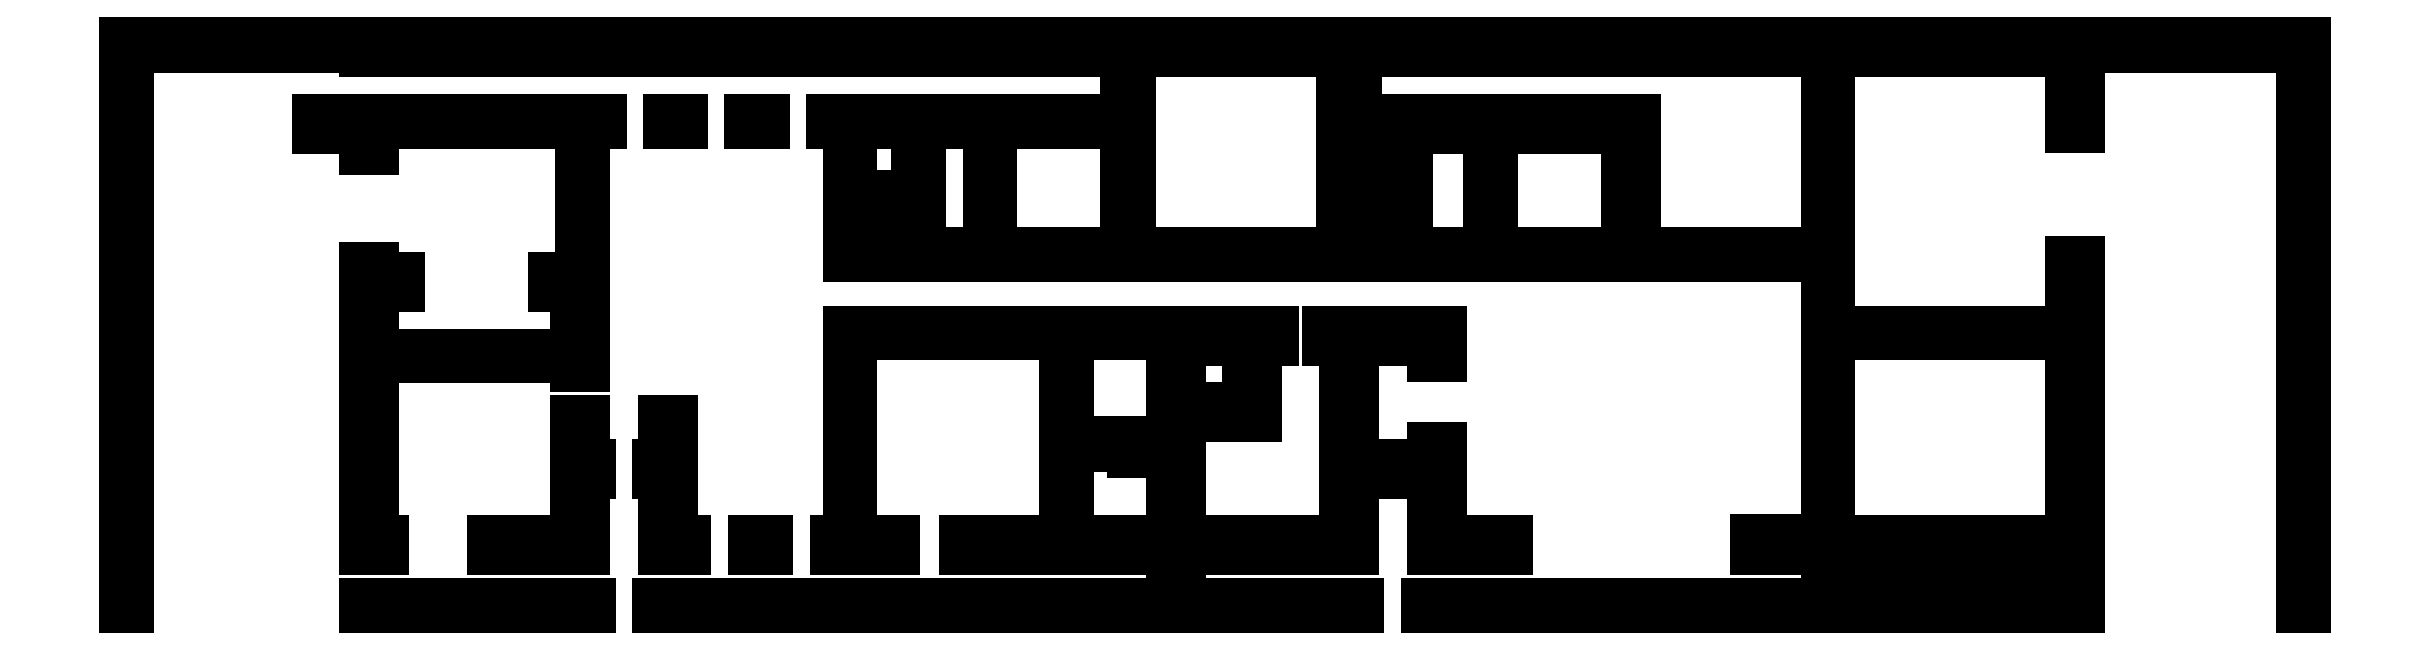
<metadata>
{"format":"dxf","ext":"dxf","renderer":"ezdxf+matplotlib","layout":"modelspace","background":"white","min_lineweight":24,"dpi":150}
</metadata>
<code>
0
SECTION
2
ENTITIES
0
LINE
8
WALL
10
314798
20
6415
11
314798
21
5905
0
LINE
8
WALL
10
314802
20
6410
11
314802
21
5905
0
LINE
8
WALL
10
315014
20
6158
11
315014
21
5957
0
LINE
8
WALL
10
315023
20
6341
11
315023
21
6318
0
LINE
8
WALL
10
315023
20
6212
11
315023
21
6203
0
LINE
8
WALL
10
315023
20
6158
11
315023
21
6134
0
LINE
8
WALL
10
315023
20
6130
11
315023
21
5966
0
LINE
8
WALL
10
314798
20
5905
11
314802
21
5905
0
LINE
8
WALL
10
315014
20
5905
11
315219
21
5905
0
LINE
8
WALL
10
315014
20
5909
11
315219
21
5909
0
LINE
8
WALL
10
315214
20
6026
11
315219
21
6026
0
LINE
8
WALL
10
315284
20
5957
11
315305
21
5957
0
LINE
8
WALL
10
315214
20
6035
11
315219
21
6035
0
LINE
8
WALL
10
315205
20
6074
11
315214
21
6074
0
LINE
8
WALL
10
315293
20
5966
11
315305
21
5966
0
LINE
8
WALL
10
315014
20
5957
11
315032
21
5957
0
LINE
8
WALL
10
315130
20
5957
11
315214
21
5957
0
LINE
8
WALL
10
315451
20
5957
11
315493
21
5957
0
LINE
8
WALL
10
315556
20
5957
11
315674
21
5957
0
LINE
8
WALL
10
315710
20
5957
11
315751
21
5957
0
LINE
8
WALL
10
315023
20
5966
11
315032
21
5966
0
LINE
8
WALL
10
315023
20
6134
11
315205
21
6134
0
LINE
8
WALL
10
315014
20
6194
11
315038
21
6194
0
LINE
8
WALL
10
315185
20
6194
11
315214
21
6194
0
LINE
8
WALL
10
315697
20
6226
11
315581
21
6226
0
LINE
8
WALL
10
315577
20
6226
11
315517
21
6226
0
LINE
8
WALL
10
315209
20
6203
11
315185
21
6203
0
LINE
8
WALL
10
315023
20
6130
11
315205
21
6130
0
LINE
8
WALL
10
315460
20
6151
11
315577
21
6151
0
LINE
8
WALL
10
315646
20
6151
11
315646
21
6151
0
LINE
8
WALL
10
315619
20
6151
11
315646
21
6151
0
LINE
8
WALL
10
315655
20
6151
11
315742
21
6151
0
LINE
8
WALL
10
315646
20
6124
11
315650
21
6124
0
LINE
8
WALL
10
315646
20
6091
11
315650
21
6091
0
LINE
8
WALL
10
315706
20
6406
11
315896
21
6406
0
LINE
8
WALL
10
315706
20
6346
11
315547
21
6346
0
LINE
8
WALL
10
315482
20
6346
11
315436
21
6346
0
LINE
8
WALL
10
315376
20
6346
11
315362
21
6346
0
LINE
8
WALL
10
315701
20
6341
11
315581
21
6341
0
LINE
8
WALL
10
315577
20
6341
11
315547
21
6341
0
LINE
8
WALL
10
315482
20
6341
11
315469
21
6341
0
LINE
8
WALL
10
315451
20
6341
11
315436
21
6341
0
LINE
8
WALL
10
315376
20
6341
11
315362
21
6341
0
LINE
8
WALL
10
315196
20
6341
11
315185
21
6341
0
LINE
8
WALL
10
315209
20
6203
11
315209
21
6337
0
LINE
8
WALL
10
315701
20
6239
11
315701
21
6278
0
LINE
8
WALL
10
315701
20
6311
11
315701
21
6415
0
LINE
8
WALL
10
315581
20
6226
11
315581
21
6278
0
LINE
8
WALL
10
315581
20
6311
11
315581
21
6341
0
LINE
8
WALL
10
315577
20
6226
11
315577
21
6278
0
LINE
8
WALL
10
315577
20
6311
11
315577
21
6341
0
LINE
8
WALL
10
315706
20
6221
11
315706
21
6278
0
LINE
8
WALL
10
315706
20
6311
11
315706
21
6406
0
LINE
8
WALL
10
315697
20
6415
11
315014
21
6415
0
LINE
8
WALL
10
315697
20
6406
11
315014
21
6406
0
LINE
8
WALL
10
314798
20
6415
11
315014
21
6415
0
LINE
8
WALL
10
314802
20
6410
11
315014
21
6410
0
LINE
8
WALL
10
315032
20
5957
11
315032
21
5966
0
LINE
8
WALL
10
315130
20
5966
11
315130
21
5957
0
LINE
8
WALL
10
315883
20
6146
11
315883
21
6155
0
LINE
8
WALL
10
315748
20
6221
11
315748
21
6226
0
LINE
8
WALL
10
315455
20
6230
11
315455
21
6337
0
LINE
8
WALL
10
315512
20
6221
11
315512
21
6346
0
LINE
8
WALL
10
315482
20
6341
11
315482
21
6346
0
LINE
8
WALL
10
315479
20
6221
11
315479
21
6230
0
LINE
8
WALL
10
315517
20
6226
11
315517
21
6346
0
LINE
8
WALL
10
315451
20
6221
11
315451
21
6341
0
LINE
8
WALL
10
315898
20
5966
11
315793
21
5966
0
LINE
8
WALL
10
315880
20
5957
11
315793
21
5957
0
LINE
8
WALL
10
315742
20
5966
11
315710
21
5966
0
LINE
8
WALL
10
315674
20
5966
11
315650
21
5966
0
LINE
8
WALL
10
315742
20
6050
11
315707
21
6050
0
LINE
8
WALL
10
315674
20
6050
11
315650
21
6050
0
LINE
8
WALL
10
315742
20
6055
11
315707
21
6055
0
LINE
8
WALL
10
315674
20
6055
11
315650
21
6055
0
LINE
8
WALL
10
315646
20
5966
11
315556
21
5966
0
LINE
8
WALL
10
315493
20
5966
11
315460
21
5966
0
LINE
8
WALL
10
315205
20
5966
11
315130
21
5966
0
LINE
8
WALL
10
315811
20
6146
11
315811
21
6131
0
LINE
8
WALL
10
315811
20
6101
11
315811
21
6086
0
LINE
8
WALL
10
315820
20
6146
11
315820
21
6131
0
LINE
8
WALL
10
315835
20
6155
11
315835
21
6146
0
LINE
8
WALL
10
315820
20
6101
11
315820
21
6077
0
LINE
8
WALL
10
315742
20
5948
11
315742
21
5957
0
LINE
8
WALL
10
315742
20
5966
11
315742
21
6050
0
LINE
8
WALL
10
315707
20
6050
11
315707
21
6055
0
LINE
8
WALL
10
315674
20
6050
11
315674
21
6055
0
LINE
8
WALL
10
315742
20
6055
11
315742
21
6151
0
LINE
8
WALL
10
315650
20
5966
11
315650
21
6050
0
LINE
8
WALL
10
315650
20
6055
11
315650
21
6091
0
LINE
8
WALL
10
315650
20
6124
11
315650
21
6137
0
LINE
8
WALL
10
315646
20
5966
11
315646
21
6091
0
LINE
8
WALL
10
315646
20
6124
11
315646
21
6151
0
LINE
8
WALL
10
315577
20
6151
11
315577
21
6155
0
LINE
8
WALL
10
315455
20
5975
11
315455
21
6137
0
LINE
8
WALL
10
315451
20
5966
11
315451
21
6155
0
LINE
8
WALL
10
315751
20
5948
11
315751
21
5957
0
LINE
8
WALL
10
315751
20
5966
11
315751
21
6077
0
LINE
8
WALL
10
315751
20
6086
11
315751
21
6146
0
LINE
8
WALL
10
315898
20
6146
11
315883
21
6146
0
LINE
8
WALL
10
315835
20
6146
11
315820
21
6146
0
LINE
8
WALL
10
315811
20
6146
11
315751
21
6146
0
LINE
8
WALL
10
315811
20
6086
11
315751
21
6086
0
LINE
8
WALL
10
315820
20
6077
11
315751
21
6077
0
LINE
8
WALL
10
315451
20
6155
11
315577
21
6155
0
LINE
8
WALL
10
315898
20
6155
11
315883
21
6155
0
LINE
8
WALL
10
315835
20
6155
11
315619
21
6155
0
LINE
8
WALL
10
315811
20
6101
11
315820
21
6101
0
LINE
8
WALL
10
315811
20
6131
11
315820
21
6131
0
LINE
8
WALL
10
315701
20
6278
11
315706
21
6278
0
LINE
8
WALL
10
315701
20
6311
11
315706
21
6311
0
LINE
8
WALL
10
315023
20
6318
11
315014
21
6318
0
LINE
8
WALL
10
315014
20
6318
11
315014
21
6346
0
LINE
8
WALL
10
315014
20
6406
11
315014
21
6415
0
LINE
8
WALL
10
315014
20
6212
11
315014
21
6194
0
LINE
8
WALL
10
315214
20
6341
11
315214
21
6194
0
LINE
8
WALL
10
315547
20
6341
11
315547
21
6346
0
LINE
8
WALL
10
315547
20
6341
11
315547
21
6346
0
LINE
8
WALL
10
315185
20
6203
11
315185
21
6194
0
LINE
8
WALL
10
315793
20
5966
11
315793
21
5957
0
LINE
8
WALL
10
315014
20
5909
11
315014
21
5905
0
LINE
8
WALL
10
315619
20
6155
11
315619
21
6151
0
LINE
8
WALL
10
315674
20
5966
11
315674
21
5957
0
LINE
8
WALL
10
315710
20
5966
11
315710
21
5957
0
LINE
8
WALL
10
315556
20
5966
11
315556
21
5957
0
LINE
8
WALL
10
315451
20
6221
11
315479
21
6221
0
LINE
8
WALL
10
315455
20
6230
11
315479
21
6230
0
LINE
8
WALL
10
315512
20
6221
11
315706
21
6221
0
LINE
8
WALL
10
315820
20
6101
11
315820
21
6131
0
LINE
8
WALL
10
315811
20
6101
11
315811
21
6131
0
LINE
8
WALL
10
315023
20
6212
11
315014
21
6212
0
LINE
8
WALL
10
315436
20
6341
11
315436
21
6346
0
LINE
8
WALL
10
315376
20
6341
11
315376
21
6346
0
LINE
8
WALL
10
315143
20
6346
11
315014
21
6346
0
LINE
8
WALL
10
315143
20
6341
11
315023
21
6341
0
LINE
8
WALL
10
315887
20
6226
11
315748
21
6226
0
LINE
8
WALL
10
315748
20
6221
11
315910
21
6221
0
LINE
8
WALL
10
315577
20
6278
11
315581
21
6278
0
LINE
8
WALL
10
315577
20
6311
11
315581
21
6311
0
LINE
8
WALL
10
315023
20
6158
11
315014
21
6158
0
LINE
8
WALL
10
315517
20
6346
11
315512
21
6346
0
LINE
8
WALL
10
315697
20
6406
11
315697
21
6415
0
LINE
8
WALL
10
315185
20
6341
11
315185
21
6346
0
LINE
8
WALL
10
316333
20
6221
11
316204
21
6221
0
LINE
8
WALL
10
316162
20
6221
11
315952
21
6221
0
LINE
8
WALL
10
316333
20
6226
11
316204
21
6226
0
LINE
8
WALL
10
316153
20
6226
11
316033
21
6226
0
LINE
8
WALL
10
316028
20
6226
11
315956
21
6226
0
LINE
8
WALL
10
316033
20
6271
11
316028
21
6271
0
LINE
8
WALL
10
316033
20
6304
11
316028
21
6304
0
LINE
8
WALL
10
315910
20
6406
11
316091
21
6406
0
LINE
8
WALL
10
316766
20
6415
11
316766
21
5905
0
LINE
8
WALL
10
316762
20
6410
11
316762
21
5905
0
LINE
8
WALL
10
316766
20
6415
11
316548
21
6415
0
LINE
8
WALL
10
316762
20
6410
11
316562
21
6410
0
LINE
8
WALL
10
316333
20
5967
11
316269
21
5967
0
LINE
8
WALL
10
316337
20
6197
11
316333
21
6197
0
LINE
8
WALL
10
315883
20
6146
11
315883
21
6155
0
LINE
8
WALL
10
315910
20
6221
11
315910
21
6415
0
LINE
8
WALL
10
316153
20
6337
11
316033
21
6337
0
LINE
8
WALL
10
315992
20
6337
11
315956
21
6337
0
LINE
8
WALL
10
316162
20
6307
11
316153
21
6307
0
LINE
8
WALL
10
316162
20
6274
11
316153
21
6274
0
LINE
8
WALL
10
316333
20
5948
11
316333
21
5957
0
LINE
8
WALL
10
316333
20
5967
11
316333
21
6155
0
LINE
8
WALL
10
316333
20
6197
11
316333
21
6221
0
LINE
8
WALL
10
316333
20
6226
11
316333
21
6406
0
LINE
8
WALL
10
316337
20
6197
11
316337
21
6406
0
LINE
8
WALL
10
316562
20
6338
11
316562
21
6415
0
LINE
8
WALL
10
316337
20
5953
11
316337
21
5957
0
LINE
8
WALL
10
316337
20
5966
11
316337
21
6151
0
LINE
8
WALL
10
315952
20
6346
11
315992
21
6346
0
LINE
8
WALL
10
316028
20
6346
11
316162
21
6346
0
LINE
8
WALL
10
316046
20
5966
11
315987
21
5966
0
LINE
8
WALL
10
316333
20
5957
11
316269
21
5957
0
LINE
8
WALL
10
316046
20
5957
11
315978
21
5957
0
LINE
8
WALL
10
316553
20
6406
11
316337
21
6406
0
LINE
8
WALL
10
315910
20
6415
11
316562
21
6415
0
LINE
8
WALL
10
315907
20
5957
11
315907
21
5984
0
LINE
8
WALL
10
315896
20
6226
11
315896
21
6406
0
LINE
8
WALL
10
315898
20
6146
11
315883
21
6146
0
LINE
8
WALL
10
315922
20
6155
11
315883
21
6155
0
LINE
8
WALL
10
316046
20
5957
11
316046
21
5966
0
LINE
8
WALL
10
316269
20
5967
11
316269
21
5957
0
LINE
8
WALL
10
316162
20
6221
11
316162
21
6274
0
LINE
8
WALL
10
316162
20
6307
11
316162
21
6346
0
LINE
8
WALL
10
316204
20
6221
11
316204
21
6226
0
LINE
8
WALL
10
316153
20
6226
11
316153
21
6274
0
LINE
8
WALL
10
316153
20
6307
11
316153
21
6337
0
LINE
8
WALL
10
316033
20
6226
11
316033
21
6271
0
LINE
8
WALL
10
316033
20
6304
11
316033
21
6337
0
LINE
8
WALL
10
316028
20
6226
11
316028
21
6271
0
LINE
8
WALL
10
316028
20
6304
11
316028
21
6346
0
LINE
8
WALL
10
315956
20
6226
11
315956
21
6337
0
LINE
8
WALL
10
315952
20
6221
11
315952
21
6346
0
LINE
8
WALL
10
315992
20
6337
11
315992
21
6346
0
LINE
8
WALL
10
316091
20
6406
11
316333
21
6406
0
LINE
8
WALL
10
316553
20
6338
11
316553
21
6406
0
LINE
8
WALL
10
316527
20
6151
11
316527
21
6155
0
LINE
8
WALL
10
316494
20
6151
11
316494
21
6155
0
LINE
8
WALL
10
316553
20
6155
11
316527
21
6155
0
LINE
8
WALL
10
316494
20
6155
11
316337
21
6155
0
LINE
8
WALL
10
316553
20
6151
11
316527
21
6151
0
LINE
8
WALL
10
316494
20
6151
11
316337
21
6151
0
LINE
8
WALL
10
316337
20
6155
11
316337
21
6155
0
LINE
8
WALL
10
316333
20
6155
11
316337
21
6155
0
LINE
8
WALL
10
316562
20
5948
11
316562
21
5966
0
LINE
8
WALL
10
316562
20
5990
11
316562
21
6218
0
LINE
8
WALL
10
316553
20
6155
11
316553
21
6155
0
LINE
8
WALL
10
316553
20
6218
11
316553
21
6155
0
LINE
8
WALL
10
316553
20
6151
11
316553
21
5966
0
LINE
8
WALL
10
316562
20
6218
11
316553
21
6218
0
LINE
8
WALL
10
316562
20
6338
11
316553
21
6338
0
LINE
8
WALL
10
316562
20
6338
11
316553
21
6338
0
LINE
8
WALL
10
315898
20
5957
11
315898
21
5959
0
LINE
8
WALL
10
316333
20
6127
11
316333
21
6132
0
LINE
8
WALL
10
315205
20
6122
11
315214
21
6122
0
LINE
8
WALL
10
315205
20
6155
11
315205
21
6134
0
LINE
8
WALL
10
315205
20
6074
11
315205
21
5966
0
LINE
8
WALL
10
315214
20
6155
11
315214
21
6122
0
LINE
8
WALL
10
315214
20
6074
11
315214
21
6035
0
LINE
8
WALL
10
314972
20
6337
11
314972
21
6346
0
LINE
8
WALL
10
315014
20
6346
11
314972
21
6346
0
LINE
8
WALL
10
315014
20
6337
11
314972
21
6337
0
LINE
8
WALL
10
315742
20
5948
11
315751
21
5948
0
LINE
8
WALL
10
316553
20
5966
11
316397
21
5966
0
LINE
8
WALL
10
316367
20
5966
11
316337
21
5966
0
LINE
8
WALL
10
316558
20
5966
11
316558
21
5990
0
LINE
8
WALL
10
316363
20
5957
11
316337
21
5957
0
LINE
8
WALL
10
316367
20
5948
11
316333
21
5948
0
LINE
8
WALL
10
316363
20
5953
11
316337
21
5953
0
LINE
8
WALL
10
316367
20
5966
11
316367
21
5948
0
LINE
8
WALL
10
316363
20
5957
11
316363
21
5953
0
LINE
8
WALL
10
316397
20
5966
11
316397
21
5948
0
LINE
8
WALL
10
316402
20
5957
11
316553
21
5957
0
LINE
8
WALL
10
316402
20
5957
11
316402
21
5953
0
LINE
8
WALL
10
316397
20
5948
11
316562
21
5948
0
LINE
8
WALL
10
316402
20
5953
11
316553
21
5953
0
LINE
8
WALL
10
316558
20
5966
11
316562
21
5966
0
LINE
8
WALL
10
316558
20
5990
11
316562
21
5990
0
LINE
8
WALL
10
316553
20
5957
11
316553
21
5953
0
LINE
8
WALL
10
315214
20
6155
11
315205
21
6155
0
LINE
8
WALL
10
315205
20
6130
11
315205
21
6122
0
LINE
8
WALL
10
315229
20
6341
11
315229
21
6346
0
LINE
8
WALL
10
315289
20
6341
11
315289
21
6346
0
LINE
8
WALL
10
315229
20
6346
11
315185
21
6346
0
LINE
8
WALL
10
315229
20
6341
11
315214
21
6341
0
LINE
8
WALL
10
315362
20
6341
11
315362
21
6346
0
LINE
8
WALL
10
315302
20
6341
11
315302
21
6346
0
LINE
8
WALL
10
315302
20
6341
11
315289
21
6341
0
LINE
8
WALL
10
315302
20
6346
11
315289
21
6346
0
LINE
8
WALL
10
315284
20
6074
11
315293
21
6074
0
LINE
8
WALL
10
315284
20
6074
11
315284
21
6035
0
LINE
8
WALL
10
315293
20
6074
11
315293
21
5966
0
LINE
8
WALL
10
315439
20
5957
11
315439
21
5966
0
LINE
8
WALL
10
315379
20
5957
11
315379
21
5966
0
LINE
8
WALL
10
315365
20
5957
11
315365
21
5966
0
LINE
8
WALL
10
315305
20
5957
11
315305
21
5966
0
LINE
8
WALL
10
315047
20
6194
11
315038
21
6194
0
LINE
8
WALL
10
315038
20
6203
11
315047
21
6203
0
LINE
8
WALL
10
315047
20
6203
11
315047
21
6194
0
LINE
8
WALL
10
315219
20
6026
11
315219
21
6035
0
LINE
8
WALL
10
315279
20
6026
11
315279
21
6035
0
LINE
8
WALL
10
315279
20
6035
11
315284
21
6035
0
LINE
8
WALL
10
315279
20
6026
11
315284
21
6026
0
LINE
8
WALL
10
315284
20
6026
11
315284
21
5957
0
LINE
8
WALL
10
315214
20
6026
11
315214
21
5966
0
LINE
8
WALL
10
315439
20
5966
11
315451
21
5966
0
LINE
8
WALL
10
315439
20
5957
11
315451
21
5957
0
LINE
8
WALL
10
315365
20
5957
11
315379
21
5957
0
LINE
8
WALL
10
315365
20
5966
11
315379
21
5966
0
LINE
8
WALL
10
315701
20
6415
11
315910
21
6415
0
LINE
8
WALL
10
315493
20
5966
11
315493
21
5957
0
LINE
8
WALL
10
315978
20
5957
11
315978
21
5984
0
LINE
8
WALL
10
315963
20
6026
11
315963
21
6035
0
LINE
8
WALL
10
315922
20
6026
11
315922
21
6035
0
LINE
8
WALL
10
315987
20
5966
11
315987
21
5984
0
LINE
8
WALL
10
315922
20
6035
11
315907
21
6035
0
LINE
8
WALL
10
315922
20
6026
11
315898
21
6026
0
LINE
8
WALL
10
315963
20
6035
11
315978
21
6035
0
LINE
8
WALL
10
315963
20
6026
11
315987
21
6026
0
LINE
8
WALL
10
315907
20
6035
11
315907
21
6146
0
LINE
8
WALL
10
315978
20
6035
11
315978
21
6050
0
LINE
8
WALL
10
315963
20
6155
11
315987
21
6155
0
LINE
8
WALL
10
315907
20
5957
11
315898
21
5957
0
LINE
8
WALL
10
315898
20
6026
11
315898
21
6146
0
LINE
8
WALL
10
315963
20
6146
11
315963
21
6155
0
LINE
8
WALL
10
315922
20
6146
11
315922
21
6155
0
LINE
8
WALL
10
315922
20
6146
11
315907
21
6146
0
LINE
8
WALL
10
315963
20
6146
11
315978
21
6146
0
LINE
8
WALL
10
315978
20
6131
11
315987
21
6131
0
LINE
8
WALL
10
315978
20
6050
11
315987
21
6050
0
LINE
8
WALL
10
315987
20
6131
11
315987
21
6155
0
LINE
8
WALL
10
315978
20
6131
11
315978
21
6146
0
LINE
8
WALL
10
315279
20
5905
11
315279
21
5909
0
LINE
8
WALL
10
315219
20
5905
11
315219
21
5909
0
LINE
8
WALL
10
315279
20
5905
11
315912
21
5905
0
LINE
8
WALL
10
315279
20
5909
11
315912
21
5909
0
LINE
8
WALL
10
315907
20
5984
11
315898
21
5984
0
LINE
8
WALL
10
315898
20
5966
11
315898
21
5984
0
LINE
8
WALL
10
315972
20
5905
11
315972
21
5909
0
LINE
8
WALL
10
315912
20
5905
11
315912
21
5909
0
LINE
8
WALL
10
315972
20
5905
11
316562
21
5905
0
LINE
8
WALL
10
315972
20
5909
11
316562
21
5909
0
LINE
8
WALL
10
316562
20
5909
11
316562
21
5905
0
LINE
8
WALL
10
316766
20
5905
11
316762
21
5905
0
LINE
8
WALL
10
315978
20
5984
11
315987
21
5984
0
LINE
8
WALL
10
315987
20
6026
11
315987
21
6050
0
LINE
8
WALL
10
315455
20
6272
11
315479
21
6272
0
LINE
8
WALL
10
315455
20
6277
11
315479
21
6277
0
LINE
8
WALL
10
315479
20
6277
11
315479
21
6272
0
LINE
8
WALL
10
315143
20
6341
11
315143
21
6346
0
LINE
8
WALL
10
315707
20
6045
11
315742
21
6045
0
LINE
8
WALL
10
315707
20
6050
11
315707
21
6045
0
ENDSEC
0
EOF

</code>
